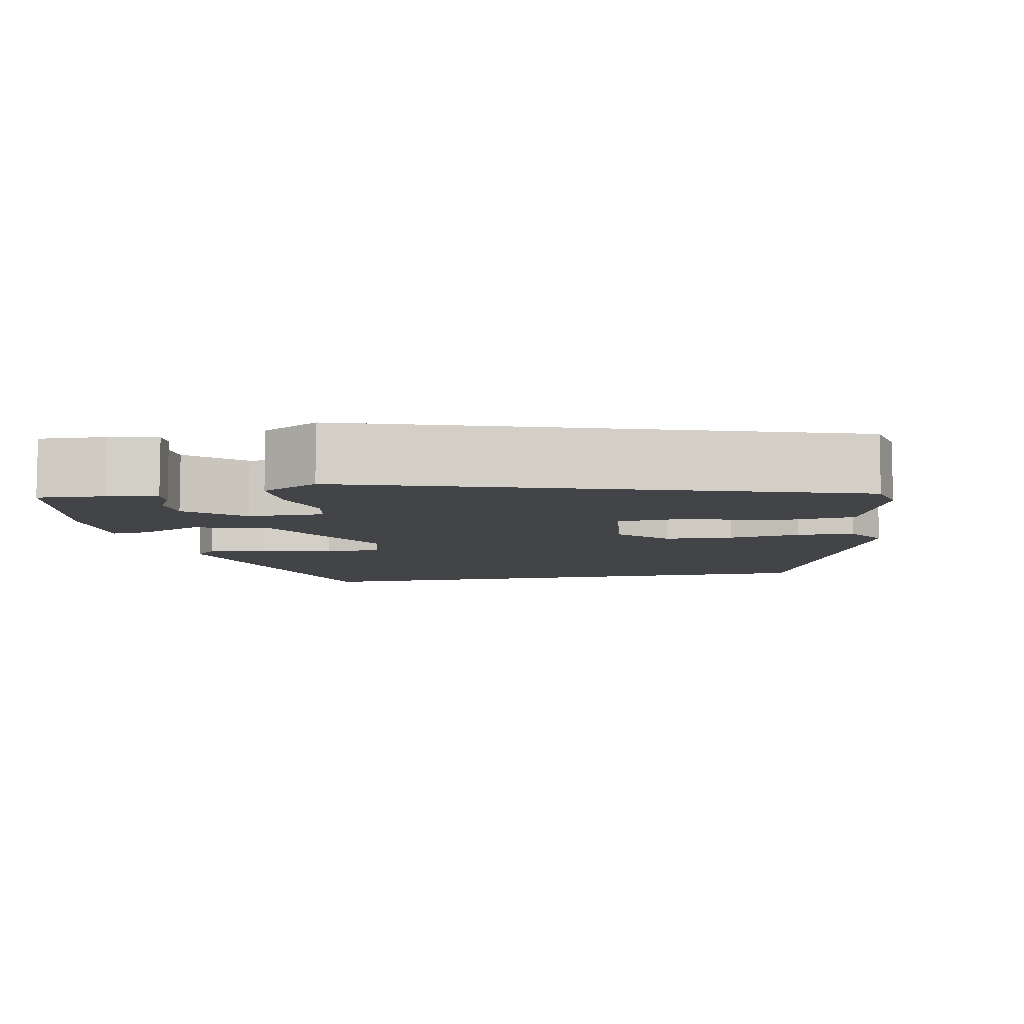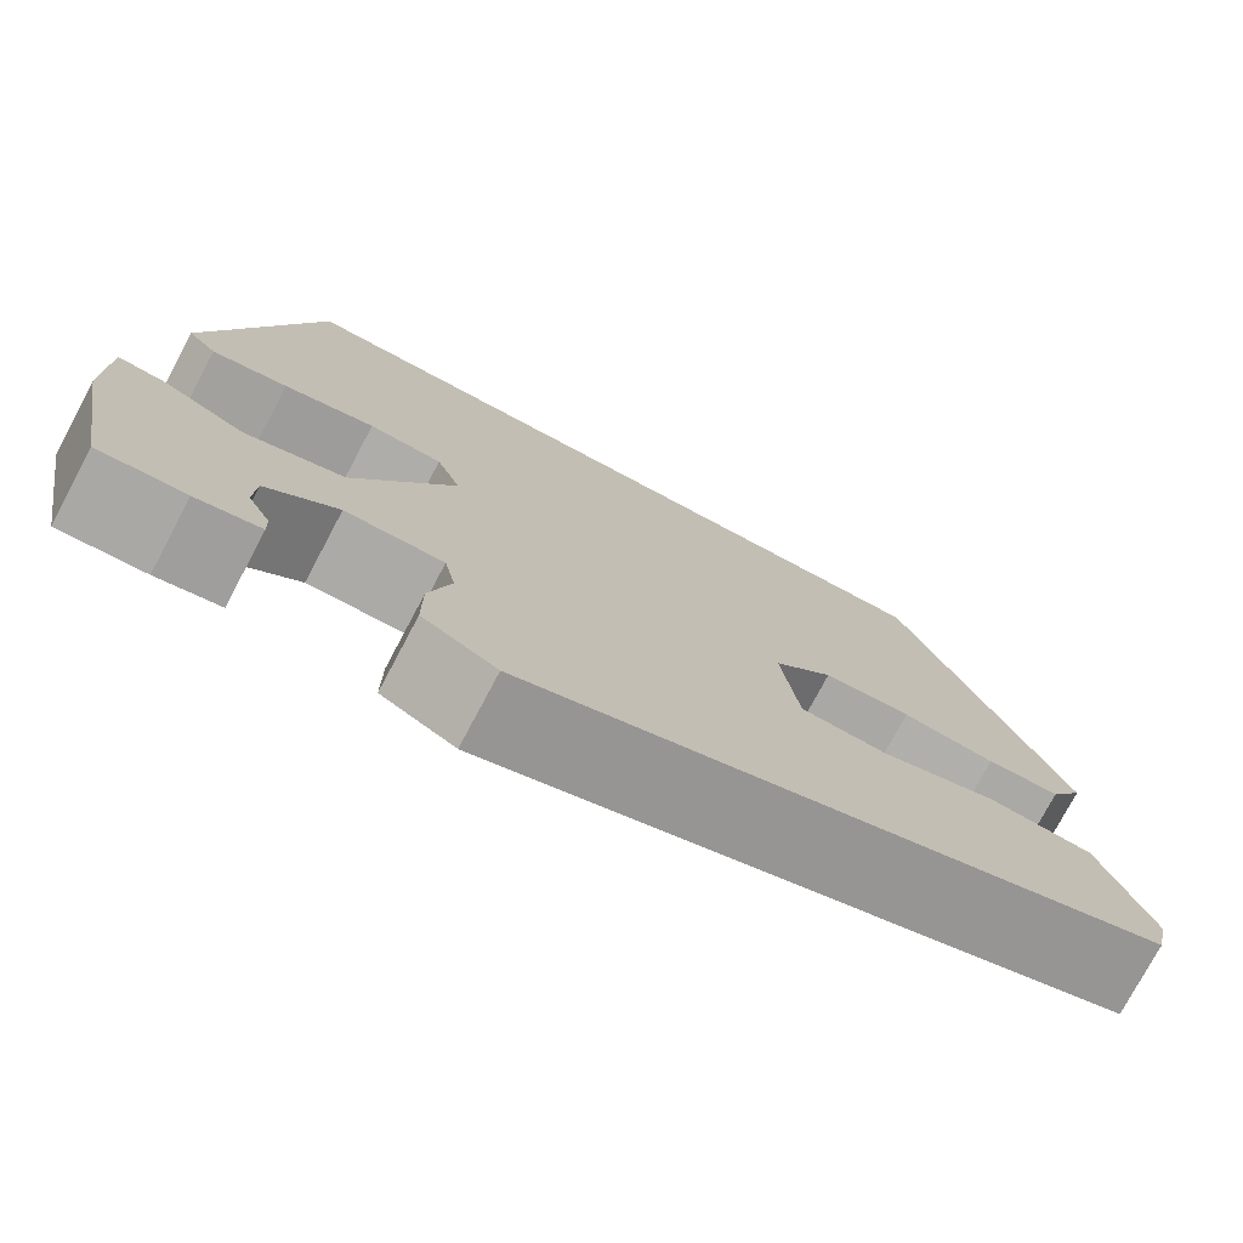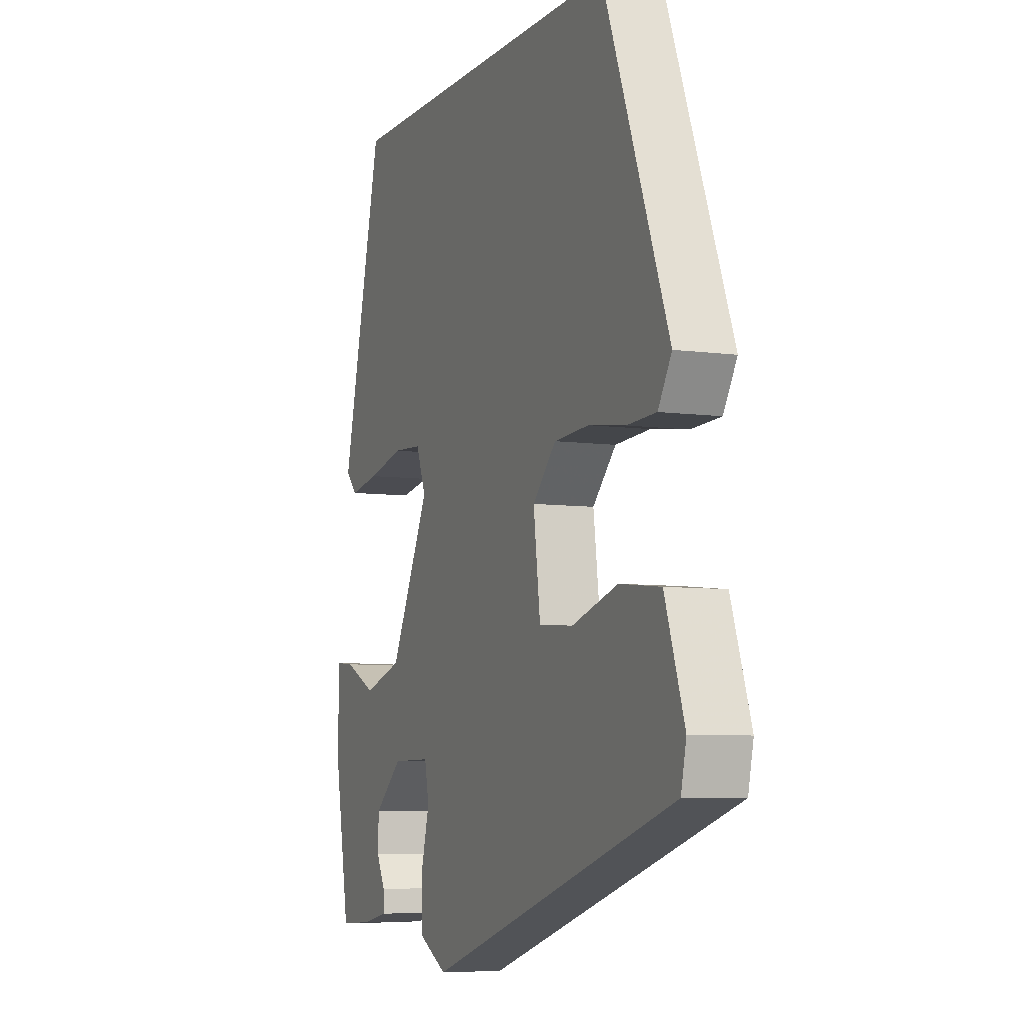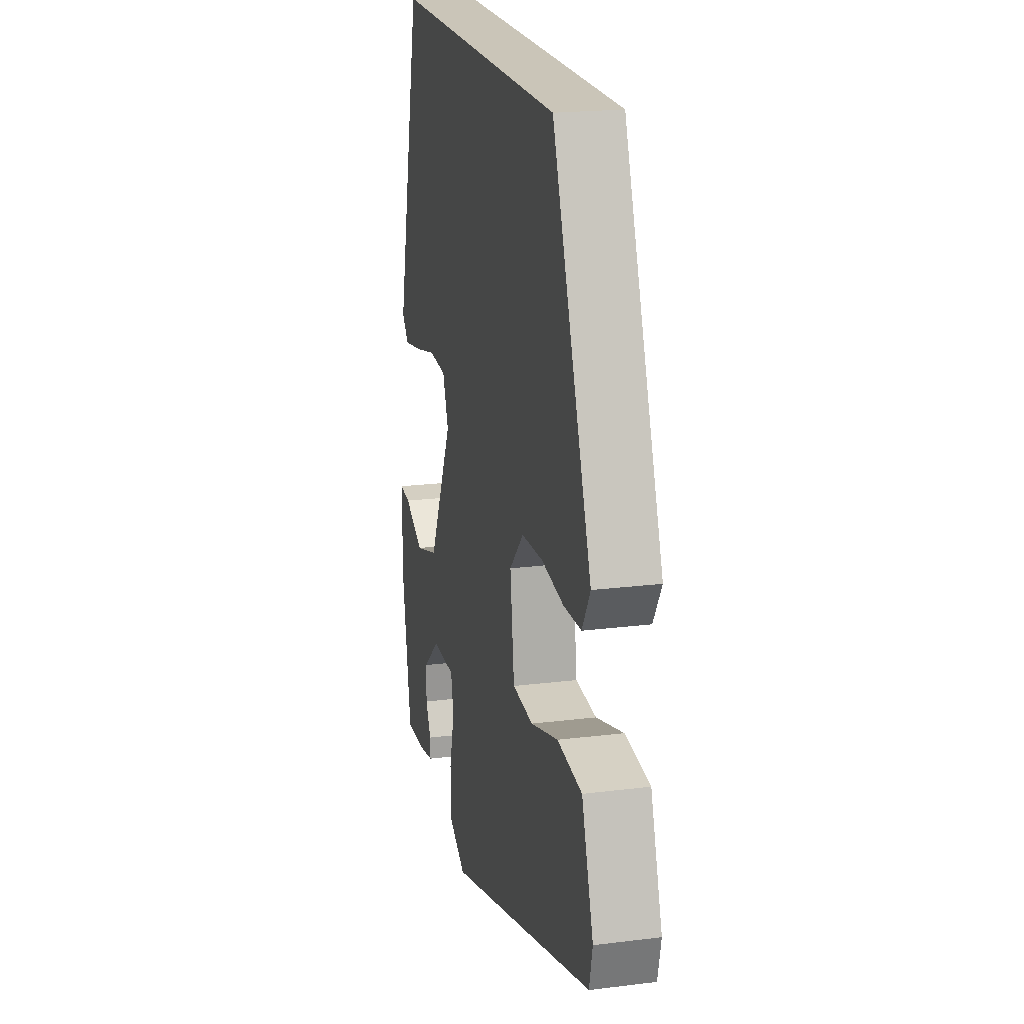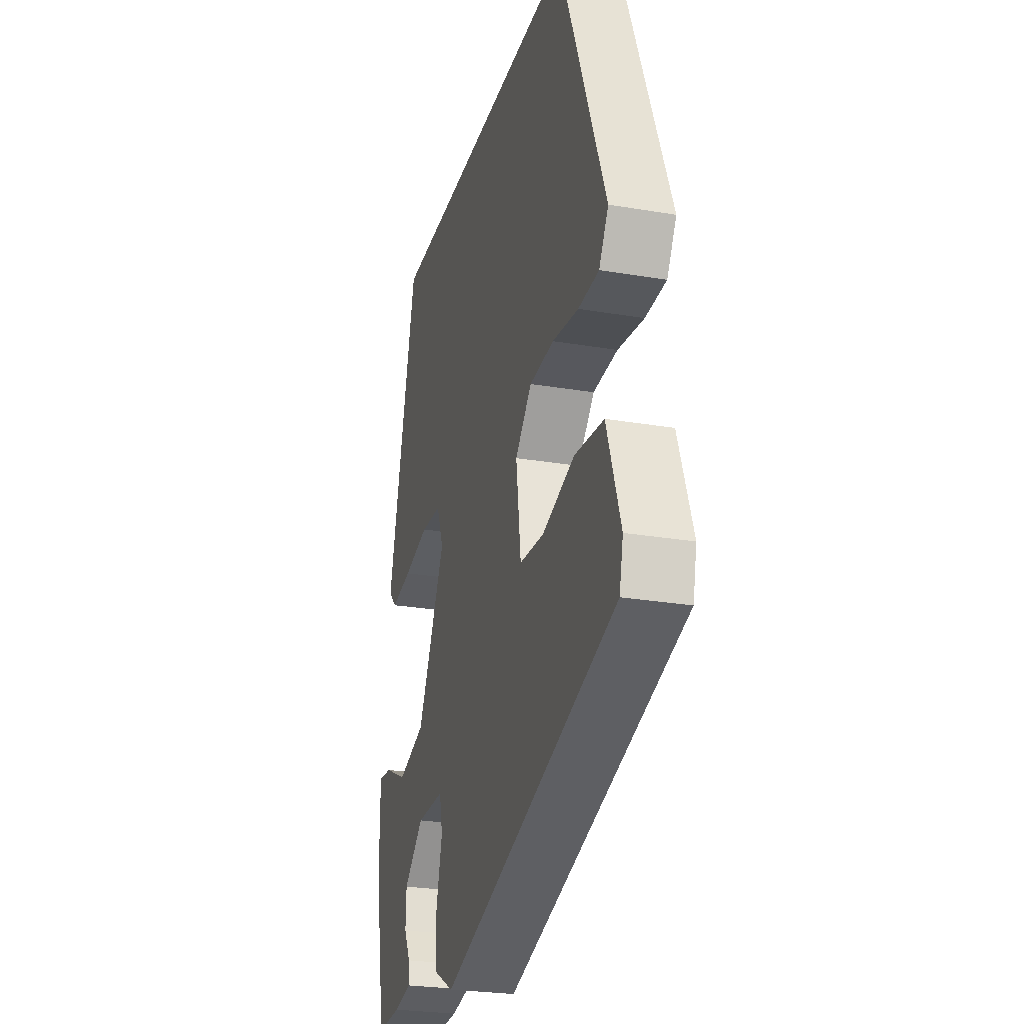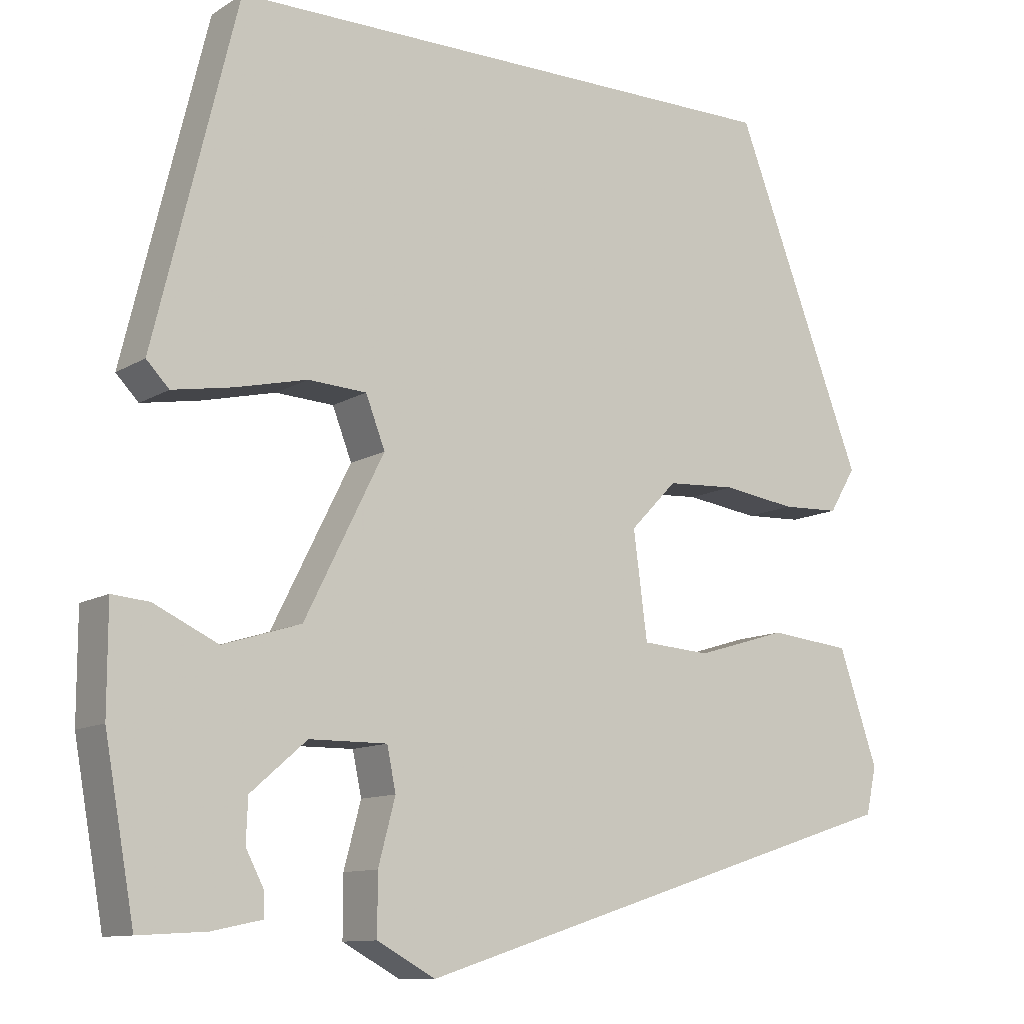
<metadata>
{"format":"obj","ext":"obj","renderer":"f3d","projection":"perspective","resolution":1024,"background":"white","views":[{"elev":-7.8,"azim":-168.9,"up":"+Y"},{"elev":-76.3,"azim":152.0,"up":"+Z"},{"elev":-6.6,"azim":-112.3,"up":"+Z"},{"elev":20.4,"azim":-102.8,"up":"+Z"},{"elev":-25.8,"azim":-105.2,"up":"+Z"},{"elev":-11.1,"azim":145.3,"up":"+Z"}]}
</metadata>
<code>
v -0.522 0.07 -0.341
v -0.535 0.07 -0.283
v -0.487 0.07 -0.142
v -0.386 0.07 -0.131
v -0.273 0.07 -0.165
v -0.188 0.07 -0.159
v -0.171 0.07 -0.028
v -0.229 0.07 0.032
v -0.315 0.07 0.037
v -0.406 0.07 0.024
v -0.478 0.07 0.027
v -0.511 0.07 0.082
v -0.351 0.07 0.5
v 0.352 0.07 0.5
v 0.454 0.07 0.081
v 0.426 0.07 0.052
v 0.352 0.07 0.065
v 0.263 0.07 0.086
v 0.191 0.07 0.082
v 0.167 0.07 0.02
v 0.265 0.07 -0.176
v 0.361 0.07 -0.206
v 0.44 0.07 -0.169
v 0.486 0.07 -0.165
v 0.486 0.07 -0.294
v 0.449 0.07 -0.499
v 0.366 0.07 -0.494
v 0.304 0.07 -0.481
v 0.305 0.07 -0.451
v 0.327 0.07 -0.409
v 0.325 0.07 -0.356
v 0.256 0.07 -0.296
v 0.16 0.07 -0.295
v 0.149 0.07 -0.348
v 0.17 0.07 -0.427
v 0.17 0.07 -0.5
v 0.098 0.07 -0.539
v -0.522 0 -0.341
v -0.535 0 -0.283
v -0.487 0 -0.142
v -0.386 0 -0.131
v -0.273 0 -0.165
v -0.188 0 -0.159
v -0.171 0 -0.028
v -0.229 0 0.032
v -0.315 0 0.037
v -0.406 0 0.024
v -0.478 0 0.027
v -0.511 0 0.082
v -0.351 0 0.5
v 0.352 0 0.5
v 0.454 0 0.081
v 0.426 0 0.052
v 0.352 0 0.065
v 0.263 0 0.086
v 0.191 0 0.082
v 0.167 0 0.02
v 0.265 0 -0.176
v 0.361 0 -0.206
v 0.44 0 -0.169
v 0.486 0 -0.165
v 0.486 0 -0.294
v 0.449 0 -0.499
v 0.366 0 -0.494
v 0.304 0 -0.481
v 0.305 0 -0.451
v 0.327 0 -0.409
v 0.325 0 -0.356
v 0.256 0 -0.296
v 0.16 0 -0.295
v 0.149 0 -0.348
v 0.17 0 -0.427
v 0.17 0 -0.5
v 0.098 0 -0.539
f 34 35 36 37
f 33 34 37 1
f 27 28 29 30
f 27 30 31
f 26 27 31
f 25 26 31
f 22 23 24 25
f 21 22 25 31
f 20 21 31 32
f 15 16 17 18
f 13 14 15 18
f 13 18 19
f 12 13 19 20
f 9 10 11 12
f 8 9 12 20
f 2 3 4 5
f 33 1 2 5
f 33 5 6
f 32 33 6 7
f 7 8 20 32
f 74 73 72 71
f 38 74 71 70
f 67 66 65 64
f 68 67 64
f 68 64 63
f 68 63 62
f 62 61 60 59
f 68 62 59 58
f 69 68 58 57
f 55 54 53 52
f 55 52 51 50
f 56 55 50
f 57 56 50 49
f 49 48 47 46
f 57 49 46 45
f 42 41 40 39
f 42 39 38 70
f 43 42 70
f 44 43 70 69
f 69 57 45 44
f 1 38 39 2
f 2 39 40 3
f 3 40 41 4
f 4 41 42 5
f 5 42 43 6
f 6 43 44 7
f 7 44 45 8
f 8 45 46 9
f 9 46 47 10
f 10 47 48 11
f 11 48 49 12
f 12 49 50 13
f 13 50 51 14
f 14 51 52 15
f 15 52 53 16
f 16 53 54 17
f 17 54 55 18
f 18 55 56 19
f 19 56 57 20
f 20 57 58 21
f 21 58 59 22
f 22 59 60 23
f 23 60 61 24
f 24 61 62 25
f 25 62 63 26
f 26 63 64 27
f 27 64 65 28
f 28 65 66 29
f 29 66 67 30
f 30 67 68 31
f 31 68 69 32
f 32 69 70 33
f 33 70 71 34
f 34 71 72 35
f 35 72 73 36
f 36 73 74 37
f 37 74 38 1

</code>
